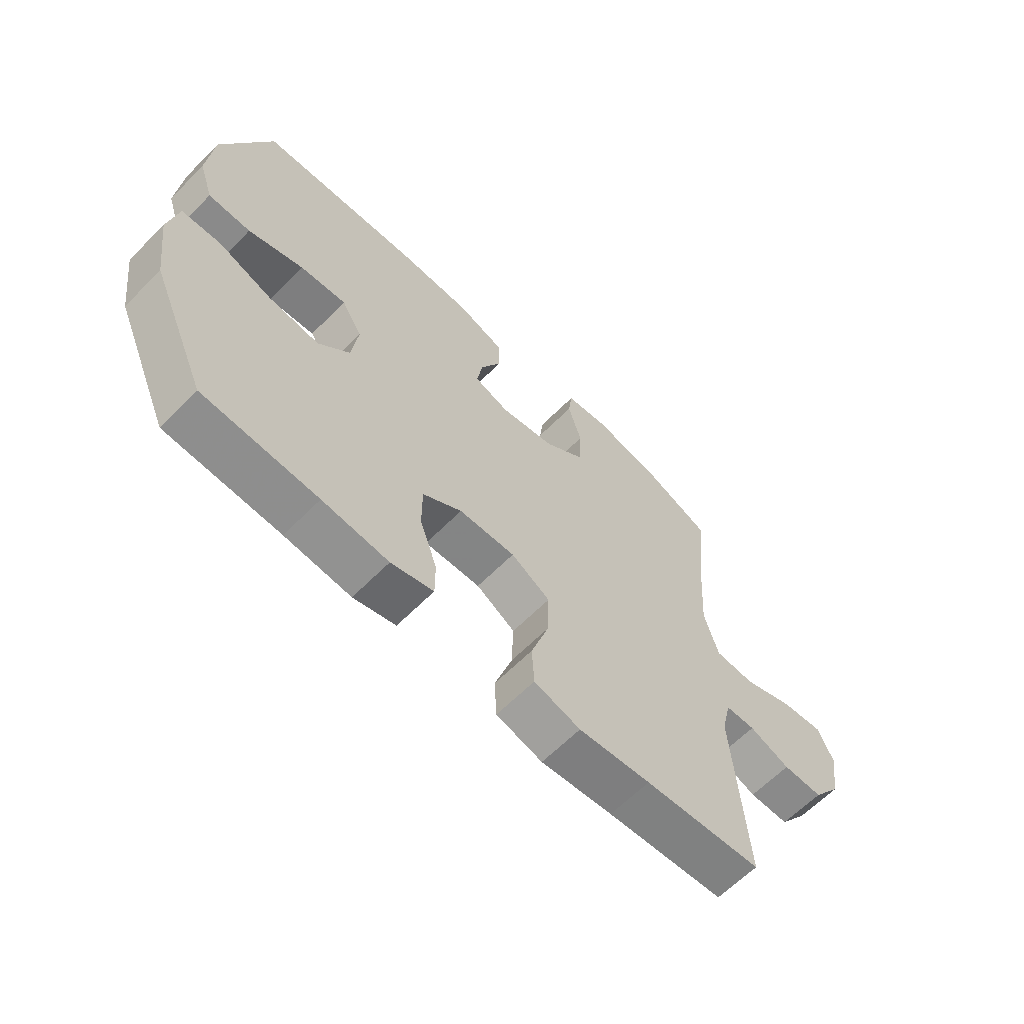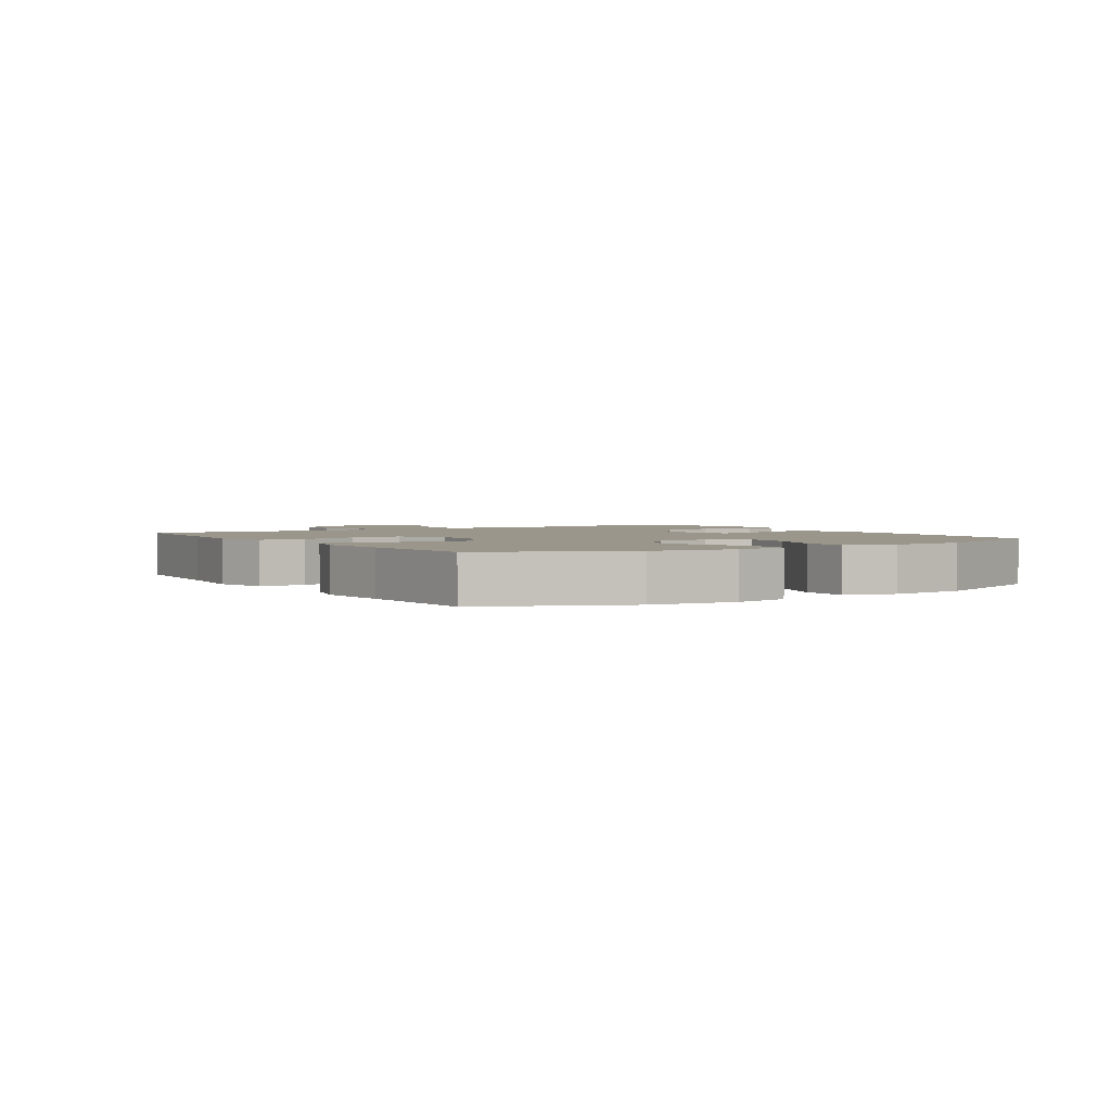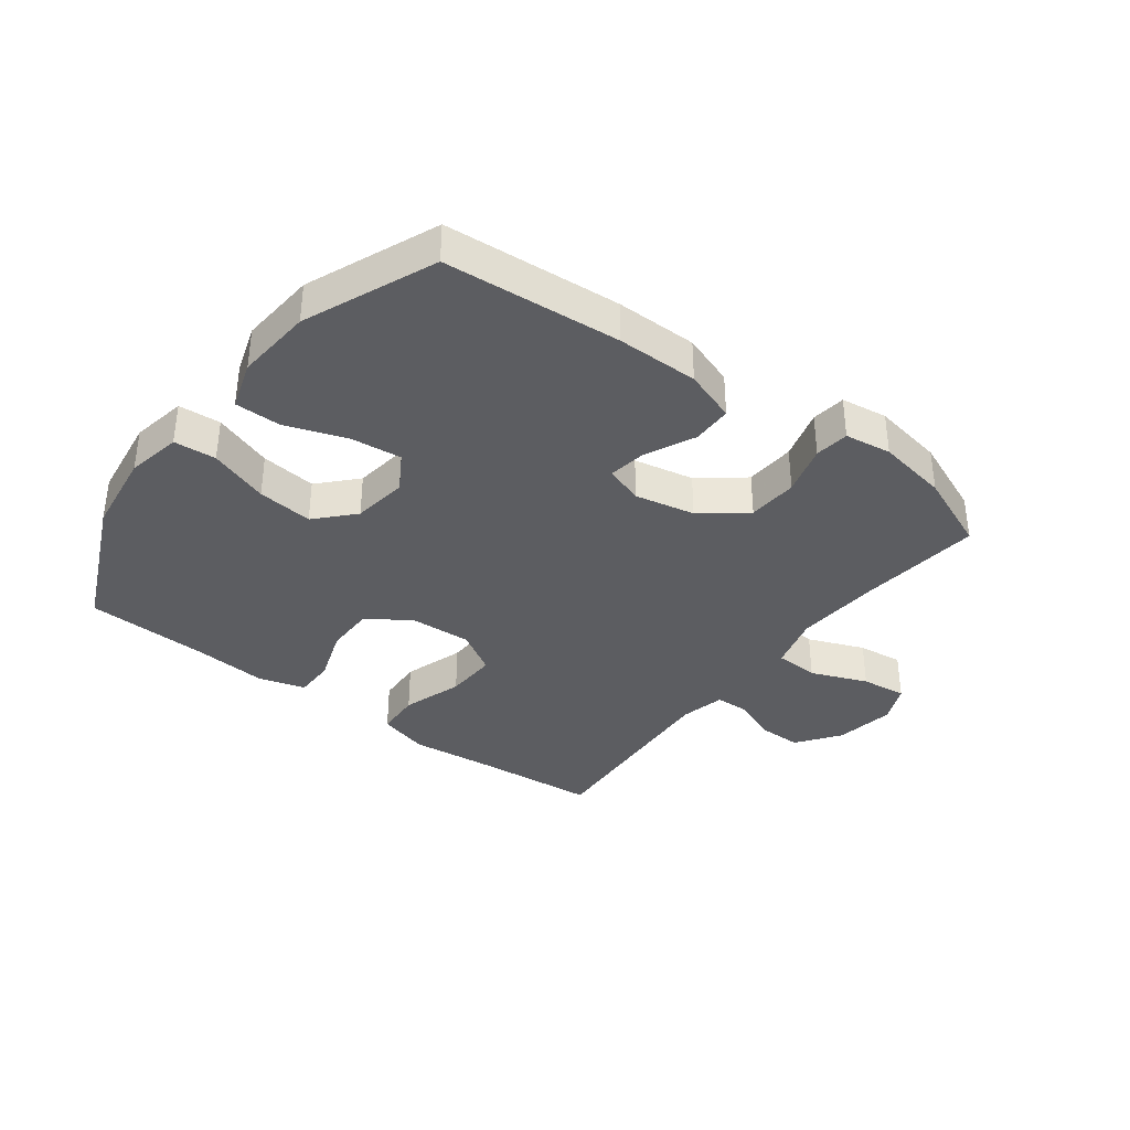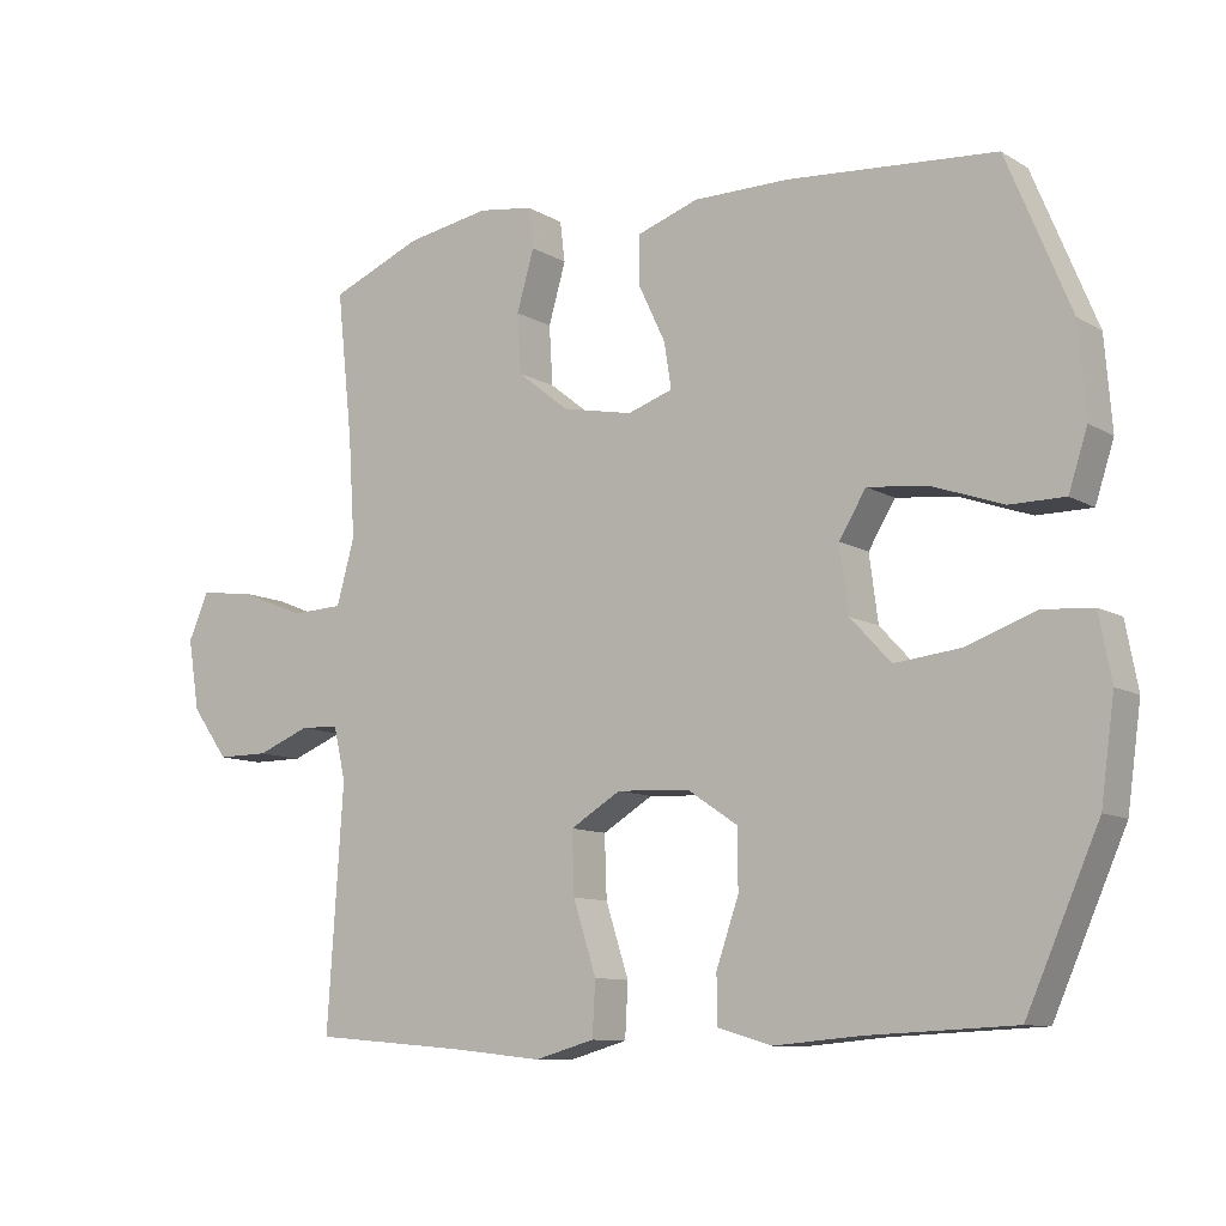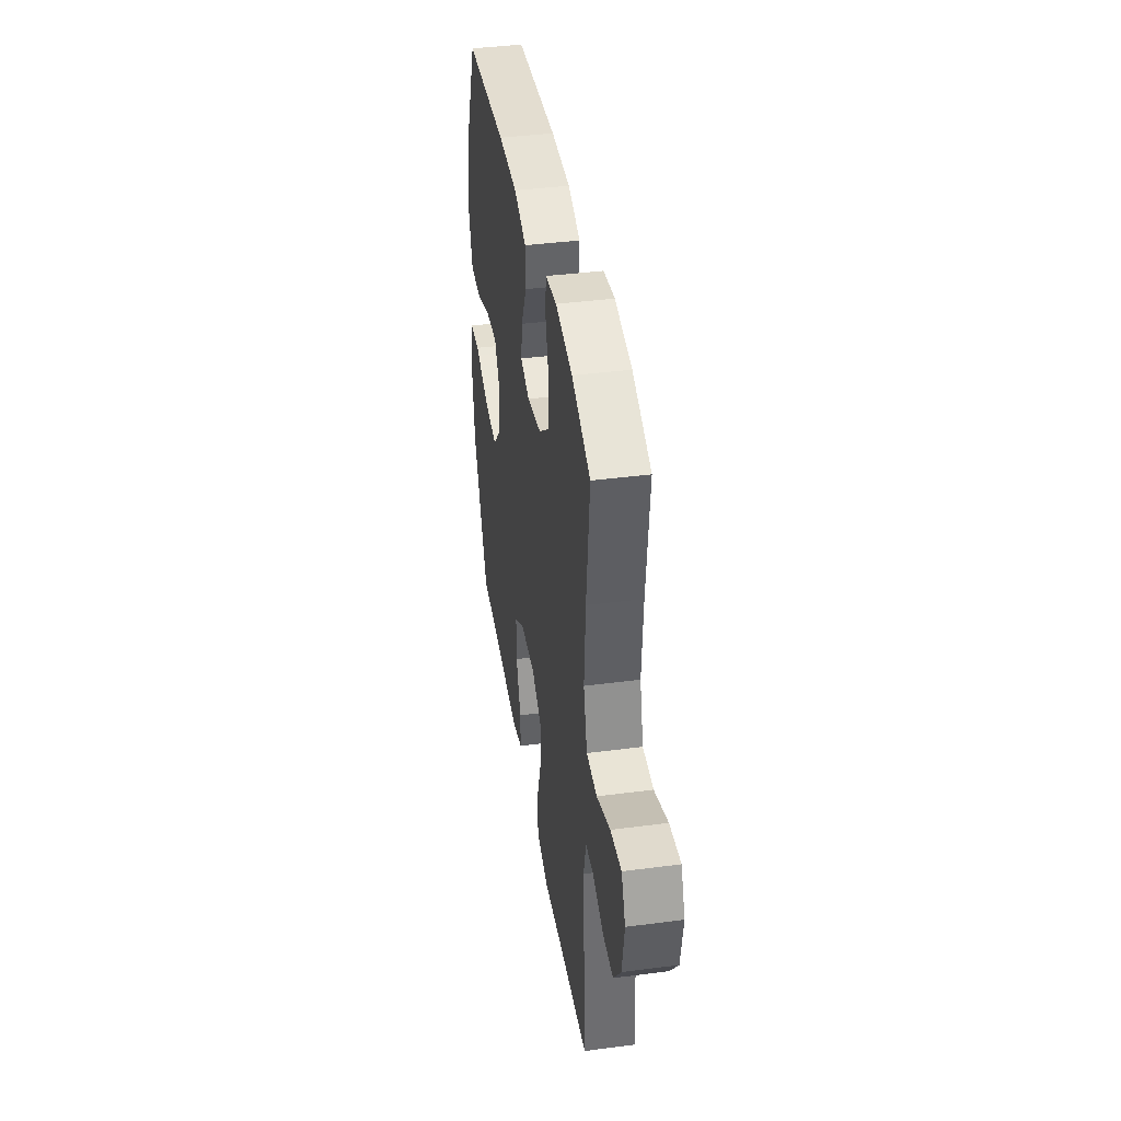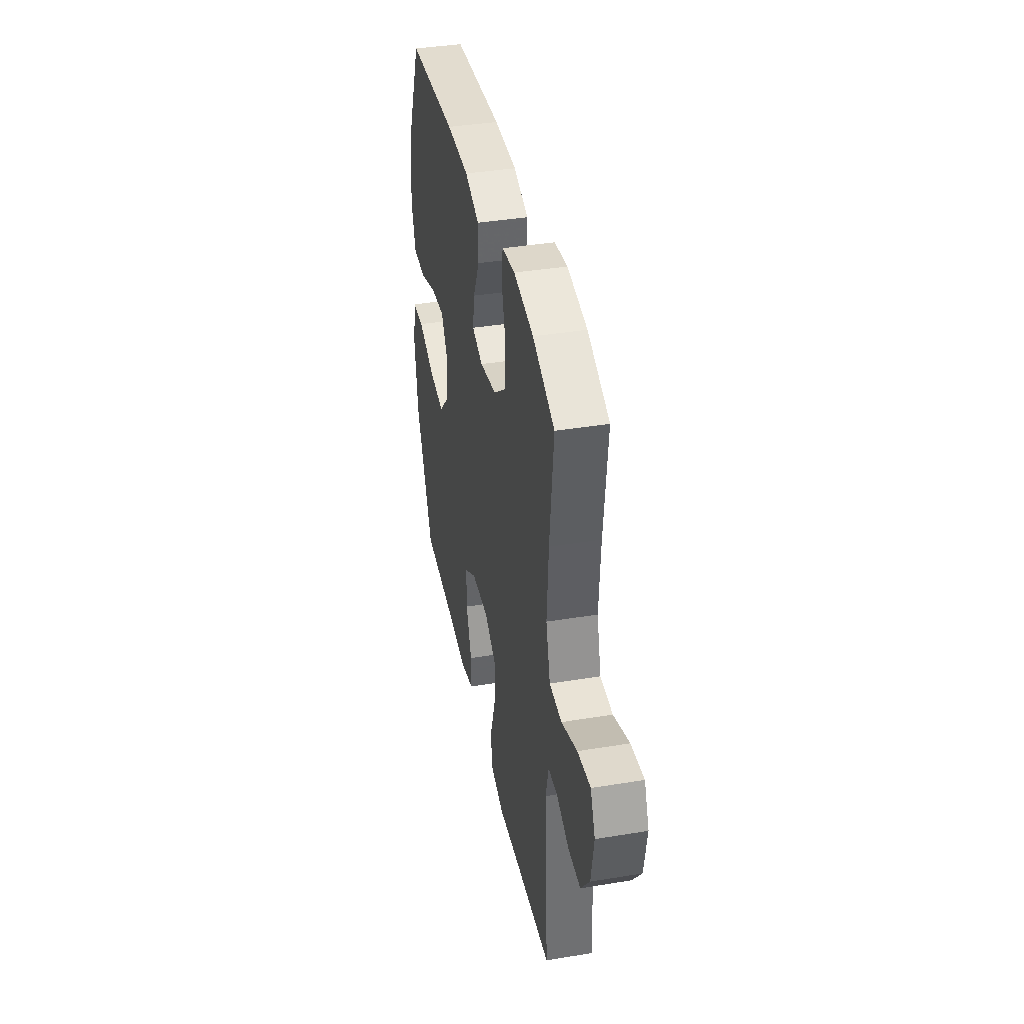
<metadata>
{"format":"obj","ext":"obj","renderer":"f3d","projection":"perspective","resolution":1024,"background":"white","views":[{"elev":-63.4,"azim":-44.6,"up":"+Z"},{"elev":2.3,"azim":-123.0,"up":"+Y"},{"elev":-36.5,"azim":-37.1,"up":"+Y"},{"elev":-10.1,"azim":-145.2,"up":"+Z"},{"elev":40.2,"azim":80.9,"up":"+Z"},{"elev":39.4,"azim":78.4,"up":"+Z"}]}
</metadata>
<code>
v 0.5 0.07 -0.5
v 0.289 0.07 -0.518
v 0.16 0.07 -0.532
v 0.077 0.07 -0.509
v 0.073 0.07 -0.435
v 0.105 0.07 -0.336
v 0.108 0.07 -0.251
v 0.038 0.07 -0.209
v -0.063 0.07 -0.214
v -0.133 0.07 -0.261
v -0.133 0.07 -0.342
v -0.102 0.07 -0.431
v -0.102 0.07 -0.497
v -0.178 0.07 -0.519
v -0.296 0.07 -0.509
v -0.5 0.07 -0.5
v -0.6 0.07 -0.274
v -0.619 0.07 -0.137
v -0.602 0.07 -0.047
v -0.533 0.07 -0.042
v -0.436 0.07 -0.076
v -0.345 0.07 -0.086
v -0.289 0.07 -0.026
v -0.277 0.07 0.065
v -0.314 0.07 0.126
v -0.397 0.07 0.117
v -0.496 0.07 0.082
v -0.572 0.07 0.082
v -0.598 0.07 0.162
v -0.588 0.07 0.287
v -0.5 0.07 0.5
v -0.212 0.07 0.523
v -0.079 0.07 0.523
v 0.006 0.07 0.494
v 0.007 0.07 0.428
v -0.031 0.07 0.348
v -0.041 0.07 0.285
v 0.022 0.07 0.264
v 0.12 0.07 0.284
v 0.192 0.07 0.341
v 0.197 0.07 0.423
v 0.173 0.07 0.506
v 0.18 0.07 0.562
v 0.256 0.07 0.573
v 0.372 0.07 0.553
v 0.5 0.07 0.5
v 0.478 0.07 0.296
v 0.469 0.07 0.158
v 0.494 0.07 0.068
v 0.566 0.07 0.065
v 0.658 0.07 0.102
v 0.733 0.07 0.111
v 0.761 0.07 0.047
v 0.745 0.07 -0.051
v 0.694 0.07 -0.121
v 0.622 0.07 -0.121
v 0.549 0.07 -0.092
v 0.495 0.07 -0.094
v 0.478 0.07 -0.167
v 0.5 0 -0.5
v 0.289 0 -0.518
v 0.16 0 -0.532
v 0.077 0 -0.509
v 0.073 0 -0.435
v 0.105 0 -0.336
v 0.108 0 -0.251
v 0.038 0 -0.209
v -0.063 0 -0.214
v -0.133 0 -0.261
v -0.133 0 -0.342
v -0.102 0 -0.431
v -0.102 0 -0.497
v -0.178 0 -0.519
v -0.296 0 -0.509
v -0.5 0 -0.5
v -0.6 0 -0.274
v -0.619 0 -0.137
v -0.602 0 -0.047
v -0.533 0 -0.042
v -0.436 0 -0.076
v -0.345 0 -0.086
v -0.289 0 -0.026
v -0.277 0 0.065
v -0.314 0 0.126
v -0.397 0 0.117
v -0.496 0 0.082
v -0.572 0 0.082
v -0.598 0 0.162
v -0.588 0 0.287
v -0.5 0 0.5
v -0.212 0 0.523
v -0.079 0 0.523
v 0.006 0 0.494
v 0.007 0 0.428
v -0.031 0 0.348
v -0.041 0 0.285
v 0.022 0 0.264
v 0.12 0 0.284
v 0.192 0 0.341
v 0.197 0 0.423
v 0.173 0 0.506
v 0.18 0 0.562
v 0.256 0 0.573
v 0.372 0 0.553
v 0.5 0 0.5
v 0.478 0 0.296
v 0.469 0 0.158
v 0.494 0 0.068
v 0.566 0 0.065
v 0.658 0 0.102
v 0.733 0 0.111
v 0.761 0 0.047
v 0.745 0 -0.051
v 0.694 0 -0.121
v 0.622 0 -0.121
v 0.549 0 -0.092
v 0.495 0 -0.094
v 0.478 0 -0.167
f 55 56 57
f 54 55 57
f 53 54 57
f 52 53 57
f 51 52 57
f 50 51 57
f 49 50 57 58
f 48 49 58 59
f 45 46 47
f 44 45 47
f 43 44 47
f 42 43 47
f 41 42 47
f 40 41 47 48
f 39 40 48 59
f 34 35 36
f 33 34 36
f 32 33 36
f 31 32 36
f 30 31 36
f 29 30 36
f 28 29 36
f 27 28 36
f 26 27 36
f 25 26 36 37
f 24 25 37 38
f 19 20 21
f 18 19 21
f 17 18 21
f 16 17 21
f 15 16 21
f 15 21 22
f 14 15 22
f 13 14 22
f 12 13 22
f 11 12 22
f 10 11 22 23
f 4 5 6
f 3 4 6
f 2 3 6
f 2 6 7
f 1 2 7
f 59 1 7
f 39 59 7 8
f 24 38 39
f 23 24 39
f 10 23 39
f 9 10 39
f 8 9 39
f 116 115 114
f 116 114 113
f 116 113 112
f 116 112 111
f 116 111 110
f 116 110 109
f 117 116 109 108
f 118 117 108 107
f 106 105 104
f 106 104 103
f 106 103 102
f 106 102 101
f 106 101 100
f 107 106 100 99
f 118 107 99 98
f 95 94 93
f 95 93 92
f 95 92 91
f 95 91 90
f 95 90 89
f 95 89 88
f 95 88 87
f 95 87 86
f 95 86 85
f 96 95 85 84
f 97 96 84 83
f 80 79 78
f 80 78 77
f 80 77 76
f 80 76 75
f 80 75 74
f 81 80 74
f 81 74 73
f 81 73 72
f 81 72 71
f 81 71 70
f 82 81 70 69
f 65 64 63
f 65 63 62
f 65 62 61
f 66 65 61
f 66 61 60
f 66 60 118
f 67 66 118 98
f 98 97 83
f 98 83 82
f 98 82 69
f 98 69 68
f 98 68 67
f 1 60 61 2
f 2 61 62 3
f 3 62 63 4
f 4 63 64 5
f 5 64 65 6
f 6 65 66 7
f 7 66 67 8
f 8 67 68 9
f 9 68 69 10
f 10 69 70 11
f 11 70 71 12
f 12 71 72 13
f 13 72 73 14
f 14 73 74 15
f 15 74 75 16
f 16 75 76 17
f 17 76 77 18
f 18 77 78 19
f 19 78 79 20
f 20 79 80 21
f 21 80 81 22
f 22 81 82 23
f 23 82 83 24
f 24 83 84 25
f 25 84 85 26
f 26 85 86 27
f 27 86 87 28
f 28 87 88 29
f 29 88 89 30
f 30 89 90 31
f 31 90 91 32
f 32 91 92 33
f 33 92 93 34
f 34 93 94 35
f 35 94 95 36
f 36 95 96 37
f 37 96 97 38
f 38 97 98 39
f 39 98 99 40
f 40 99 100 41
f 41 100 101 42
f 42 101 102 43
f 43 102 103 44
f 44 103 104 45
f 45 104 105 46
f 46 105 106 47
f 47 106 107 48
f 48 107 108 49
f 49 108 109 50
f 50 109 110 51
f 51 110 111 52
f 52 111 112 53
f 53 112 113 54
f 54 113 114 55
f 55 114 115 56
f 56 115 116 57
f 57 116 117 58
f 58 117 118 59
f 59 118 60 1

</code>
